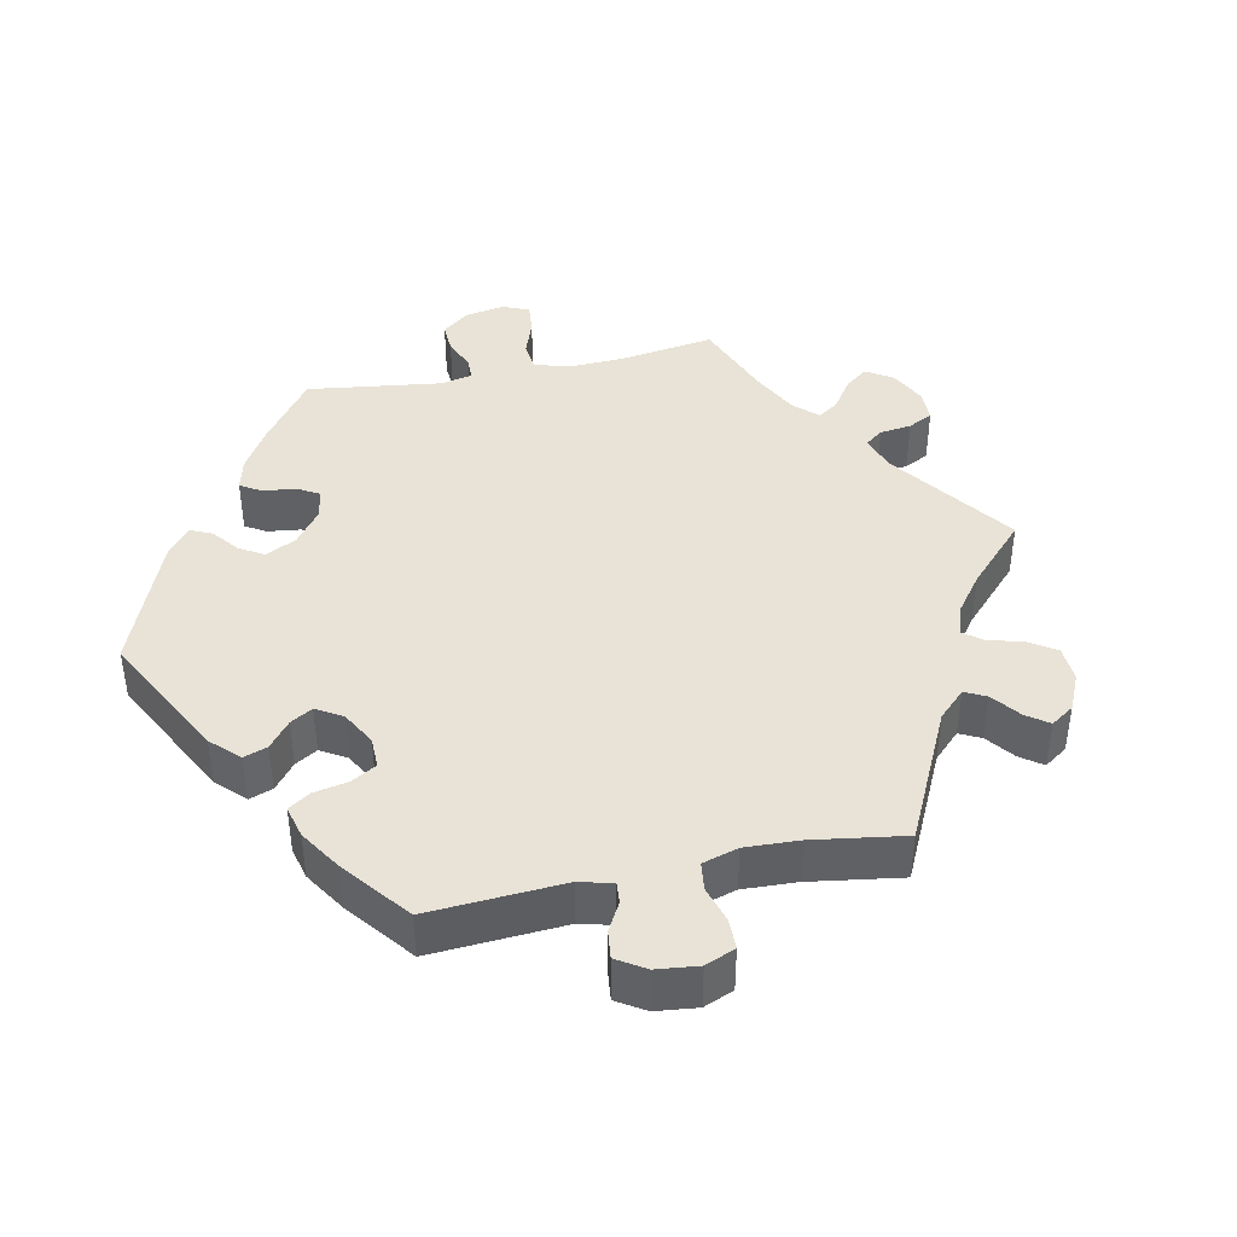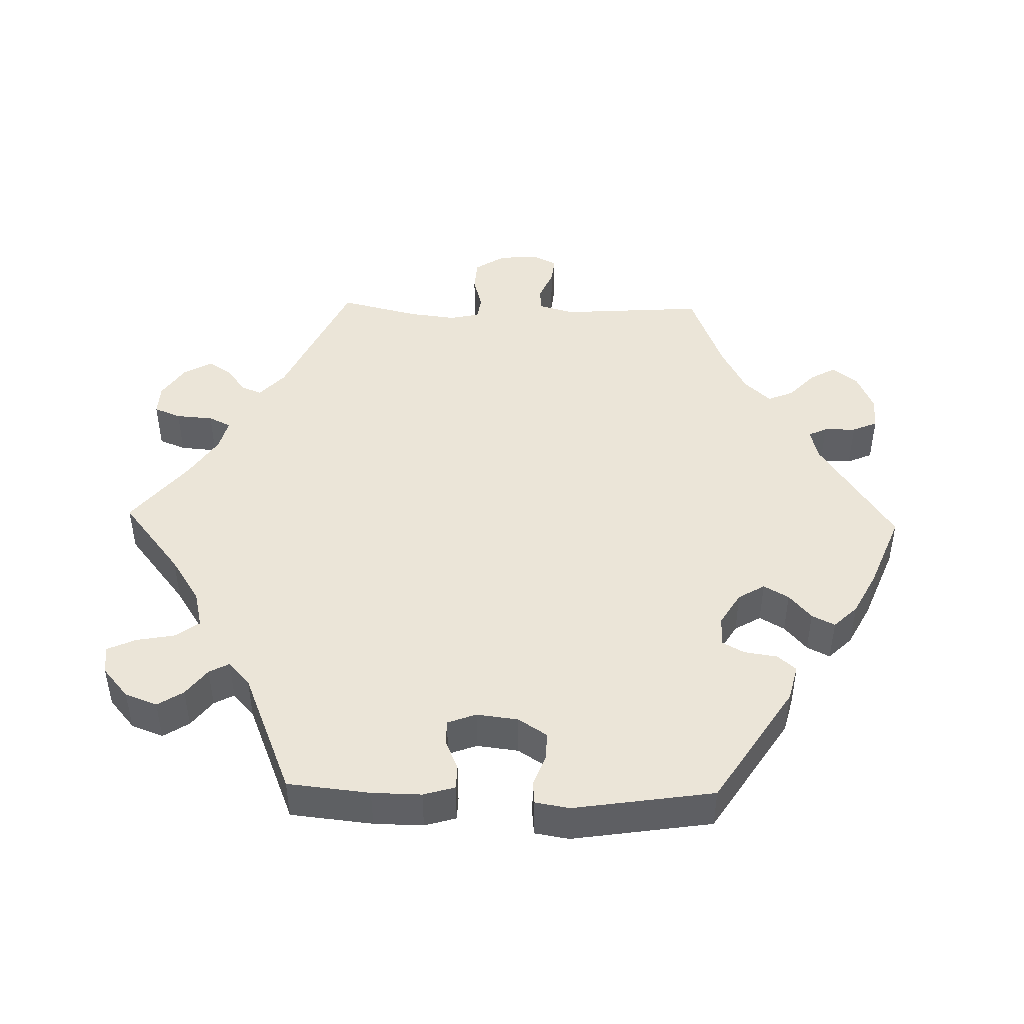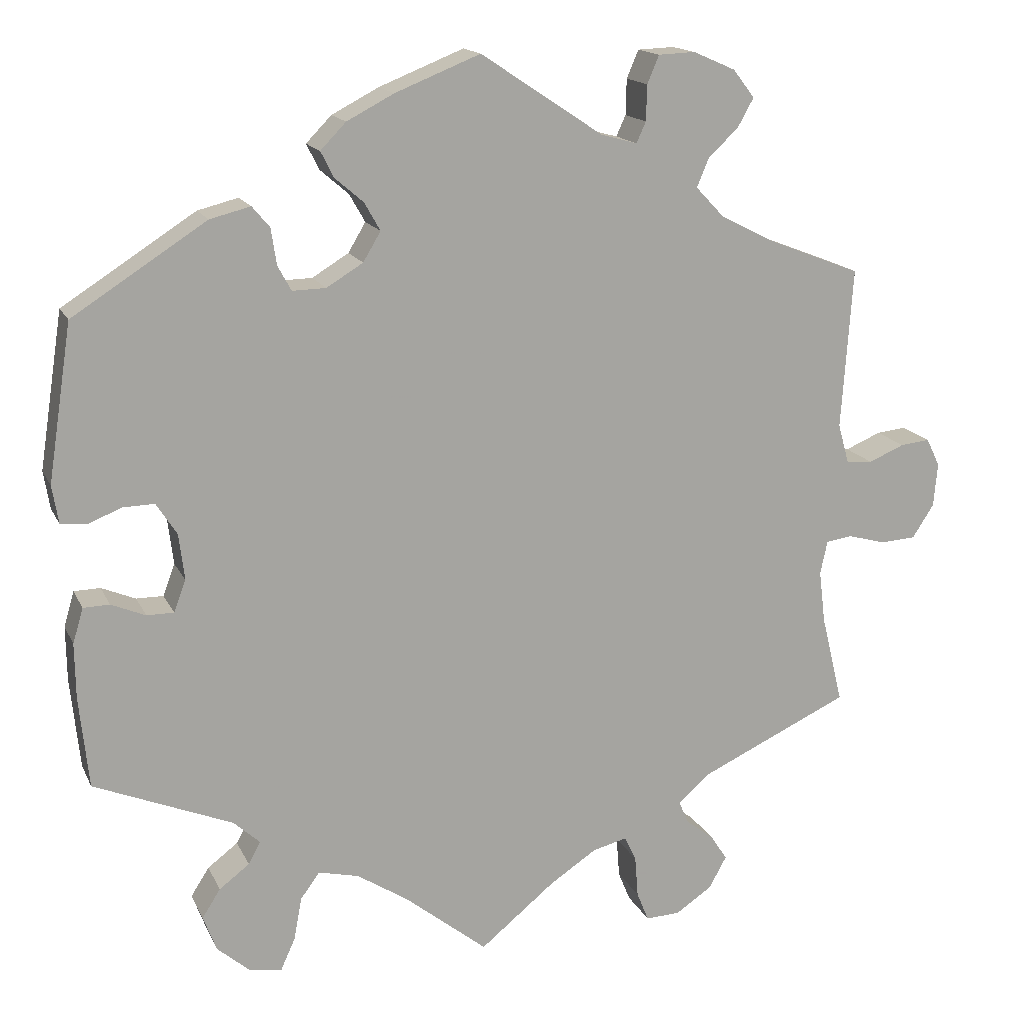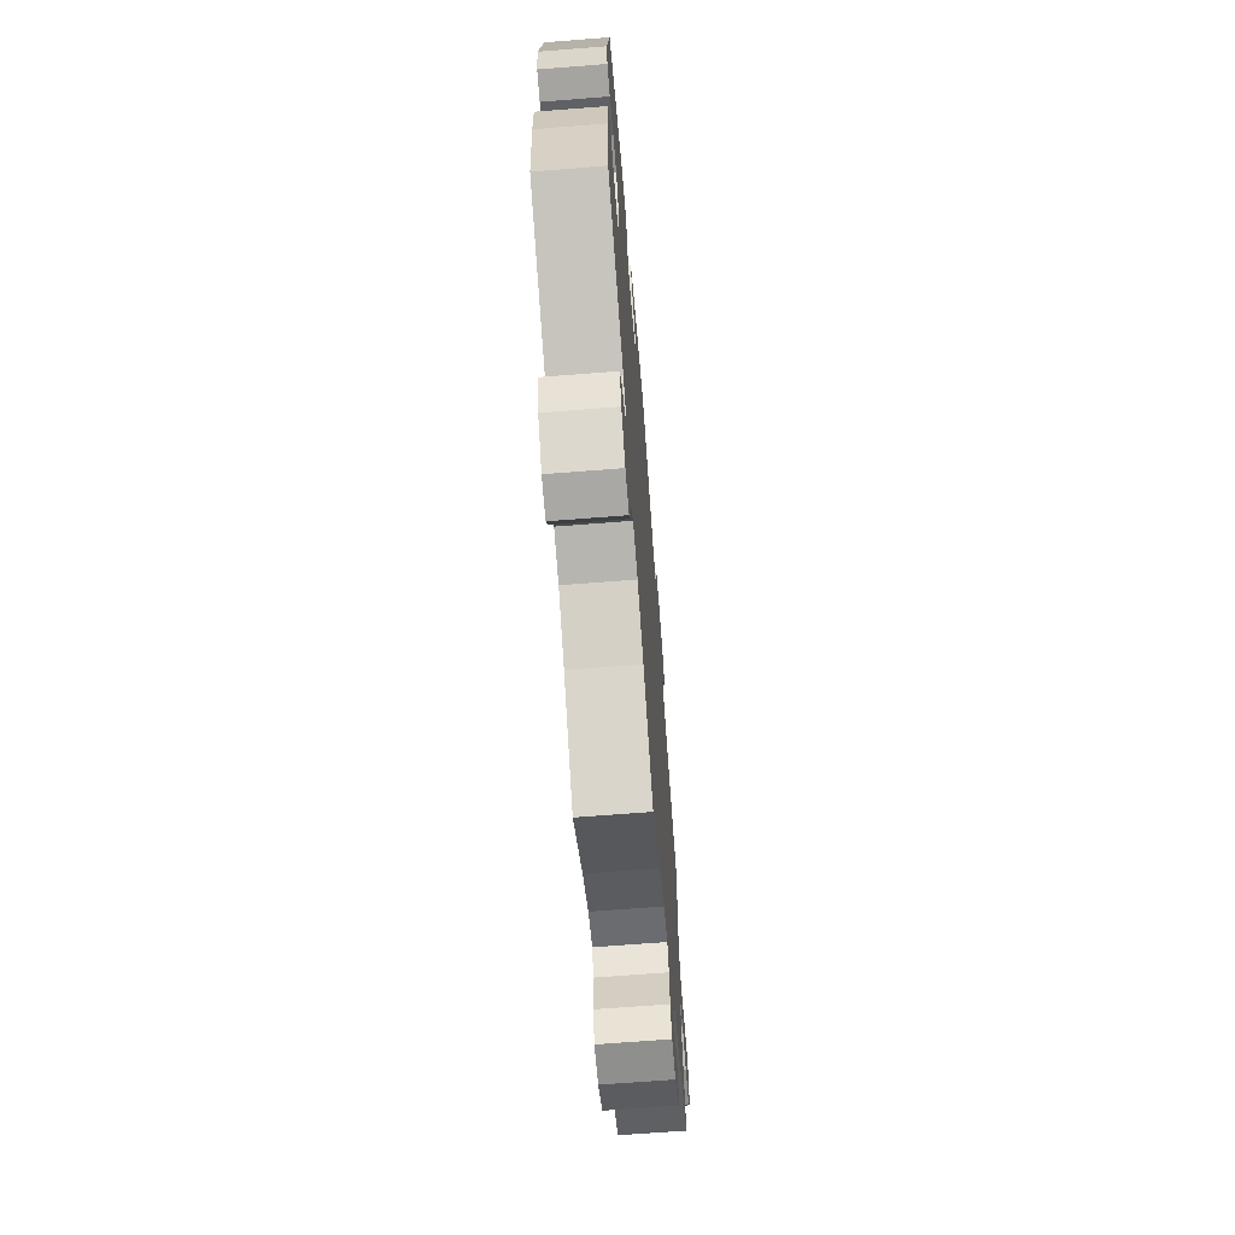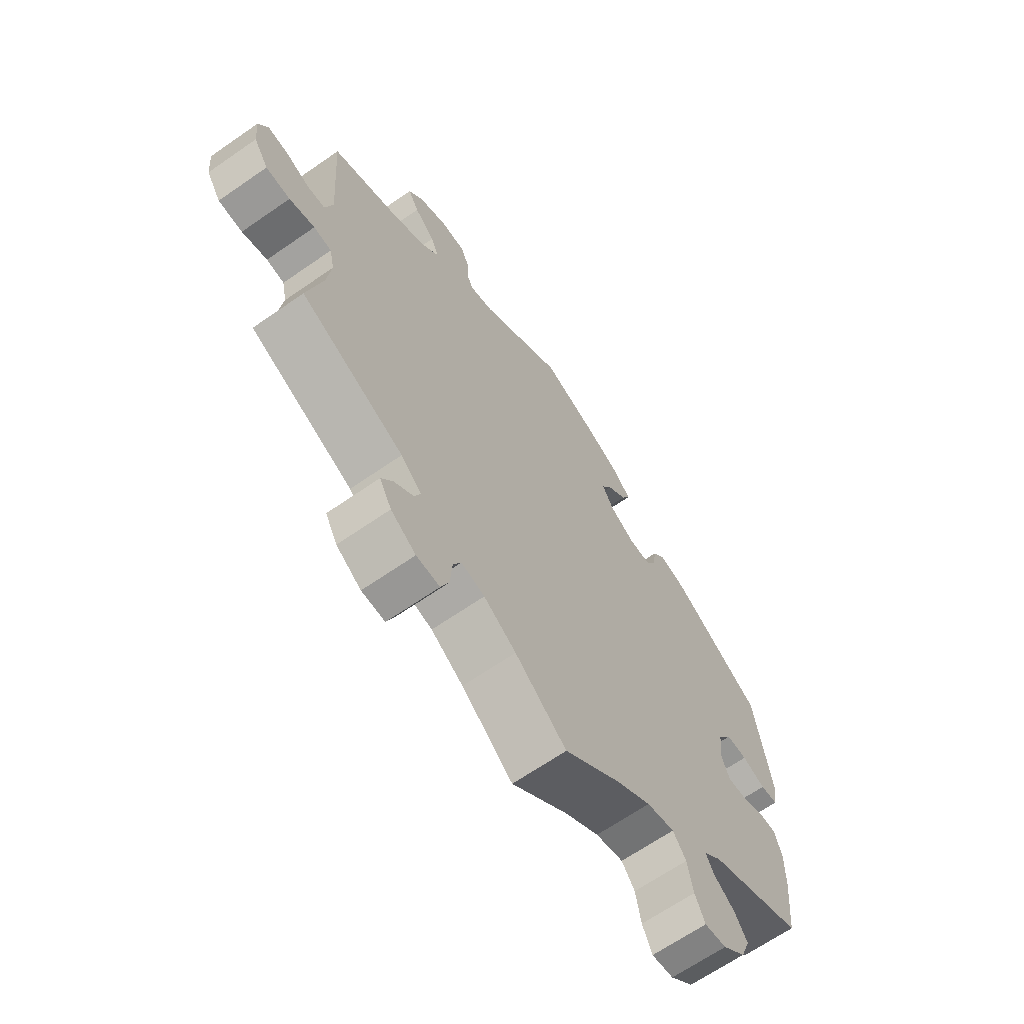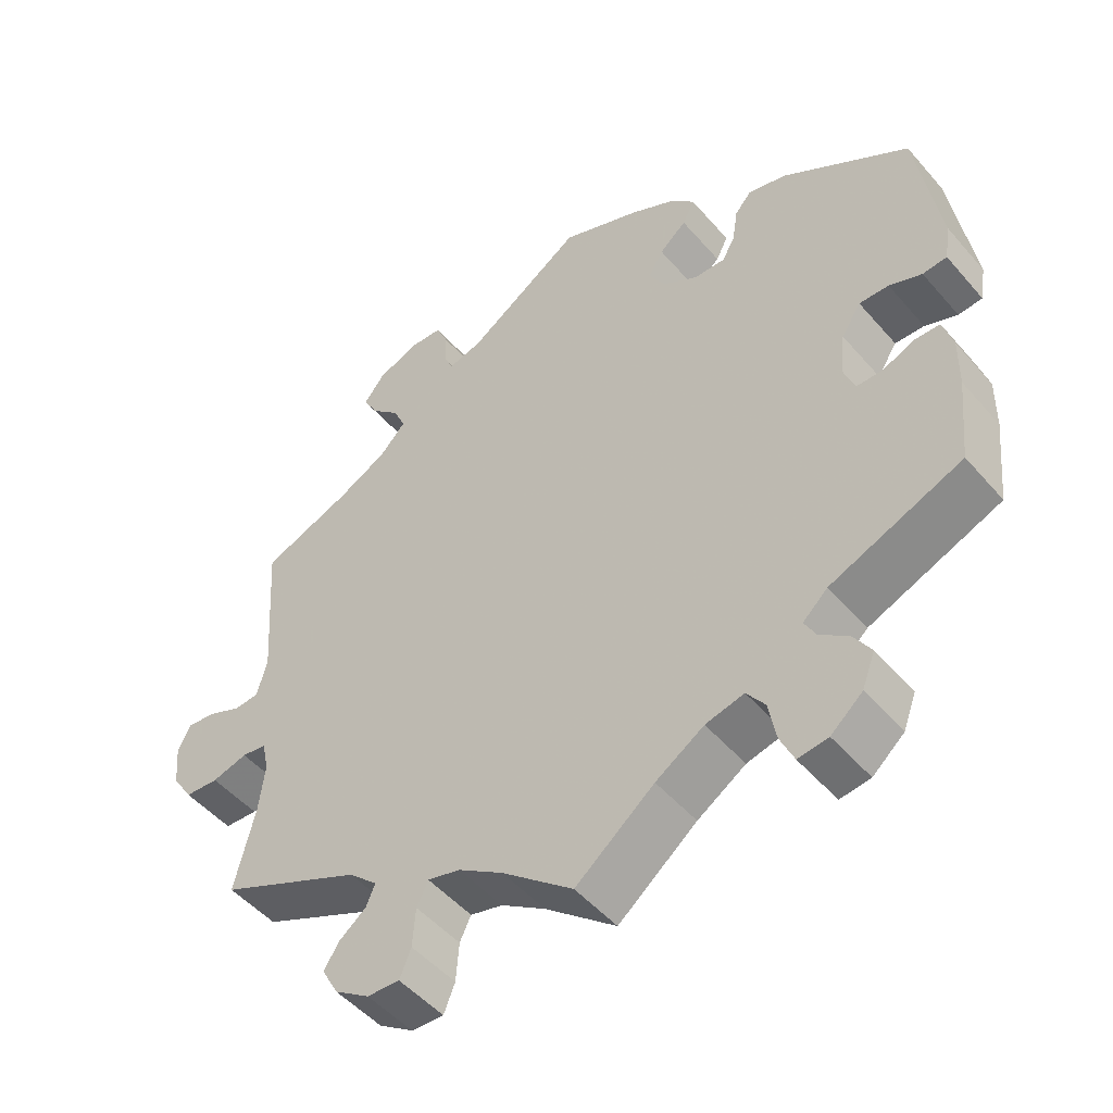
<metadata>
{"format":"obj","ext":"obj","renderer":"f3d","projection":"perspective","resolution":1024,"background":"white","views":[{"elev":41.4,"azim":18.0,"up":"+Y"},{"elev":45.7,"azim":-88.5,"up":"+Y"},{"elev":15.7,"azim":-18.3,"up":"+Z"},{"elev":-67.9,"azim":-85.5,"up":"+Z"},{"elev":-66.2,"azim":124.9,"up":"+Z"},{"elev":-49.7,"azim":-141.0,"up":"+Z"}]}
</metadata>
<code>
v 0.154 0.07 0.476
v 0.199 0.07 0.464
v 0.211 0.07 0.49
v 0.212 0.07 0.535
v 0.227 0.07 0.57
v 0.273 0.07 0.572
v 0.326 0.07 0.549
v 0.353 0.07 0.514
v 0.333 0.07 0.478
v 0.295 0.07 0.442
v 0.28 0.07 0.406
v 0.315 0.07 0.369
v 0.381 0.07 0.335
v 0.5 0.07 0.289
v 0.486 0.07 0.087
v 0.5 0.07 0.037
v 0.533 0.07 0.035
v 0.578 0.07 0.054
v 0.615 0.07 0.058
v 0.632 0.07 0.023
v 0.627 0.07 -0.032
v 0.6 0.07 -0.074
v 0.555 0.07 -0.077
v 0.508 0.07 -0.064
v 0.475 0.07 -0.069
v 0.466 0.07 -0.111
v 0.474 0.07 -0.177
v 0.501 0.07 -0.288
v 0.311 0.07 -0.376
v 0.273 0.07 -0.411
v 0.285 0.07 -0.439
v 0.32 0.07 -0.466
v 0.341 0.07 -0.498
v 0.319 0.07 -0.538
v 0.273 0.07 -0.569
v 0.23 0.07 -0.571
v 0.215 0.07 -0.534
v 0.211 0.07 -0.482
v 0.196 0.07 -0.451
v 0.153 0.07 -0.462
v 0.094 0.07 -0.501
v 0 0.07 -0.578
v -0.104 0.07 -0.495
v -0.168 0.07 -0.454
v -0.219 0.07 -0.442
v -0.243 0.07 -0.475
v -0.253 0.07 -0.529
v -0.271 0.07 -0.569
v -0.311 0.07 -0.564
v -0.353 0.07 -0.528
v -0.37 0.07 -0.483
v -0.347 0.07 -0.447
v -0.309 0.07 -0.418
v -0.294 0.07 -0.39
v -0.327 0.07 -0.36
v -0.501 0.07 -0.289
v -0.513 0.07 -0.174
v -0.514 0.07 -0.105
v -0.501 0.07 -0.061
v -0.468 0.07 -0.06
v -0.425 0.07 -0.078
v -0.391 0.07 -0.078
v -0.376 0.07 -0.038
v -0.383 0.07 0.02
v -0.409 0.07 0.06
v -0.448 0.07 0.059
v -0.491 0.07 0.042
v -0.523 0.07 0.045
v -0.531 0.07 0.093
v -0.501 0.07 0.289
v -0.333 0.07 0.397
v -0.282 0.07 0.41
v -0.26 0.07 0.384
v -0.253 0.07 0.338
v -0.236 0.07 0.307
v -0.194 0.07 0.308
v -0.148 0.07 0.336
v -0.126 0.07 0.373
v -0.146 0.07 0.408
v -0.182 0.07 0.439
v -0.198 0.07 0.471
v -0.166 0.07 0.504
v -0.107 0.07 0.535
v 0 0.07 0.578
v 0.154 0 0.476
v 0.199 0 0.464
v 0.211 0 0.49
v 0.212 0 0.535
v 0.227 0 0.57
v 0.273 0 0.572
v 0.326 0 0.549
v 0.353 0 0.514
v 0.333 0 0.478
v 0.295 0 0.442
v 0.28 0 0.406
v 0.315 0 0.369
v 0.381 0 0.335
v 0.5 0 0.289
v 0.486 0 0.087
v 0.5 0 0.037
v 0.533 0 0.035
v 0.578 0 0.054
v 0.615 0 0.058
v 0.632 0 0.023
v 0.627 0 -0.032
v 0.6 0 -0.074
v 0.555 0 -0.077
v 0.508 0 -0.064
v 0.475 0 -0.069
v 0.466 0 -0.111
v 0.474 0 -0.177
v 0.501 0 -0.288
v 0.311 0 -0.376
v 0.273 0 -0.411
v 0.285 0 -0.439
v 0.32 0 -0.466
v 0.341 0 -0.498
v 0.319 0 -0.538
v 0.273 0 -0.569
v 0.23 0 -0.571
v 0.215 0 -0.534
v 0.211 0 -0.482
v 0.196 0 -0.451
v 0.153 0 -0.462
v 0.094 0 -0.501
v 0 0 -0.578
v -0.104 0 -0.495
v -0.168 0 -0.454
v -0.219 0 -0.442
v -0.243 0 -0.475
v -0.253 0 -0.529
v -0.271 0 -0.569
v -0.311 0 -0.564
v -0.353 0 -0.528
v -0.37 0 -0.483
v -0.347 0 -0.447
v -0.309 0 -0.418
v -0.294 0 -0.39
v -0.327 0 -0.36
v -0.501 0 -0.289
v -0.513 0 -0.174
v -0.514 0 -0.105
v -0.501 0 -0.061
v -0.468 0 -0.06
v -0.425 0 -0.078
v -0.391 0 -0.078
v -0.376 0 -0.038
v -0.383 0 0.02
v -0.409 0 0.06
v -0.448 0 0.059
v -0.491 0 0.042
v -0.523 0 0.045
v -0.531 0 0.093
v -0.501 0 0.289
v -0.333 0 0.397
v -0.282 0 0.41
v -0.26 0 0.384
v -0.253 0 0.338
v -0.236 0 0.307
v -0.194 0 0.308
v -0.148 0 0.336
v -0.126 0 0.373
v -0.146 0 0.408
v -0.182 0 0.439
v -0.198 0 0.471
v -0.166 0 0.504
v -0.107 0 0.535
v 0 0 0.578
f 83 84 1
f 82 83 1 2
f 79 80 81 82
f 78 79 82 2
f 77 78 2
f 76 77 2
f 71 72 73 74
f 71 74 75
f 70 71 75
f 69 70 75 76
f 66 67 68 69
f 65 66 69 76
f 58 59 60 61
f 58 61 62
f 55 56 57 58
f 54 55 58 62
f 50 51 52 53
f 50 53 54
f 49 50 54
f 46 47 48 49
f 45 46 49 54
f 44 45 54 62
f 41 42 43
f 40 41 43 44
f 39 40 44 62
f 35 36 37 38
f 35 38 39
f 34 35 39
f 31 32 33 34
f 30 31 34 39
f 29 30 39 62
f 27 28 29 62
f 21 22 23 24
f 21 24 25
f 20 21 25
f 17 18 19 20
f 16 17 20 25
f 15 16 25
f 13 14 15 25
f 12 13 25 26
f 7 8 9 10
f 7 10 11
f 6 7 11
f 3 4 5 6
f 2 3 6 11
f 64 65 76 2
f 26 27 62 63
f 12 26 63 64
f 2 11 12 64
f 85 168 167
f 86 85 167 166
f 166 165 164 163
f 86 166 163 162
f 86 162 161
f 86 161 160
f 158 157 156 155
f 159 158 155
f 159 155 154
f 160 159 154 153
f 153 152 151 150
f 160 153 150 149
f 145 144 143 142
f 146 145 142
f 142 141 140 139
f 146 142 139 138
f 137 136 135 134
f 138 137 134
f 138 134 133
f 133 132 131 130
f 138 133 130 129
f 146 138 129 128
f 127 126 125
f 128 127 125 124
f 146 128 124 123
f 122 121 120 119
f 123 122 119
f 123 119 118
f 118 117 116 115
f 123 118 115 114
f 146 123 114 113
f 146 113 112 111
f 108 107 106 105
f 109 108 105
f 109 105 104
f 104 103 102 101
f 109 104 101 100
f 109 100 99
f 109 99 98 97
f 110 109 97 96
f 94 93 92 91
f 95 94 91
f 95 91 90
f 90 89 88 87
f 95 90 87 86
f 86 160 149 148
f 147 146 111 110
f 148 147 110 96
f 148 96 95 86
f 1 85 86 2
f 2 86 87 3
f 3 87 88 4
f 4 88 89 5
f 5 89 90 6
f 6 90 91 7
f 7 91 92 8
f 8 92 93 9
f 9 93 94 10
f 10 94 95 11
f 11 95 96 12
f 12 96 97 13
f 13 97 98 14
f 14 98 99 15
f 15 99 100 16
f 16 100 101 17
f 17 101 102 18
f 18 102 103 19
f 19 103 104 20
f 20 104 105 21
f 21 105 106 22
f 22 106 107 23
f 23 107 108 24
f 24 108 109 25
f 25 109 110 26
f 26 110 111 27
f 27 111 112 28
f 28 112 113 29
f 29 113 114 30
f 30 114 115 31
f 31 115 116 32
f 32 116 117 33
f 33 117 118 34
f 34 118 119 35
f 35 119 120 36
f 36 120 121 37
f 37 121 122 38
f 38 122 123 39
f 39 123 124 40
f 40 124 125 41
f 41 125 126 42
f 42 126 127 43
f 43 127 128 44
f 44 128 129 45
f 45 129 130 46
f 46 130 131 47
f 47 131 132 48
f 48 132 133 49
f 49 133 134 50
f 50 134 135 51
f 51 135 136 52
f 52 136 137 53
f 53 137 138 54
f 54 138 139 55
f 55 139 140 56
f 56 140 141 57
f 57 141 142 58
f 58 142 143 59
f 59 143 144 60
f 60 144 145 61
f 61 145 146 62
f 62 146 147 63
f 63 147 148 64
f 64 148 149 65
f 65 149 150 66
f 66 150 151 67
f 67 151 152 68
f 68 152 153 69
f 69 153 154 70
f 70 154 155 71
f 71 155 156 72
f 72 156 157 73
f 73 157 158 74
f 74 158 159 75
f 75 159 160 76
f 76 160 161 77
f 77 161 162 78
f 78 162 163 79
f 79 163 164 80
f 80 164 165 81
f 81 165 166 82
f 82 166 167 83
f 83 167 168 84
f 84 168 85 1

</code>
